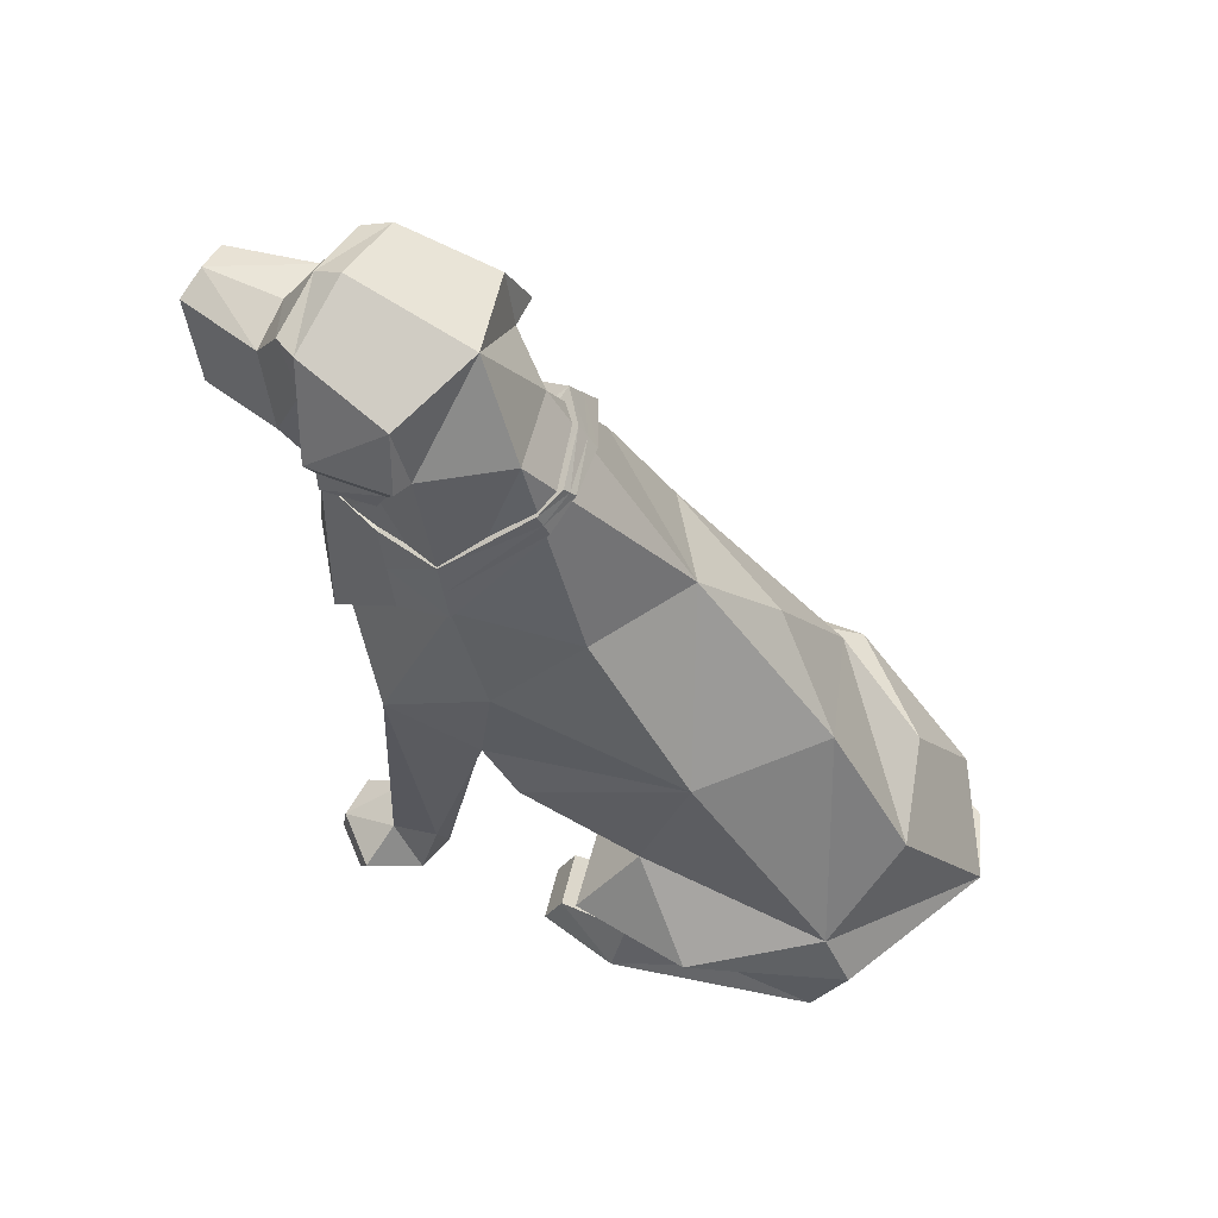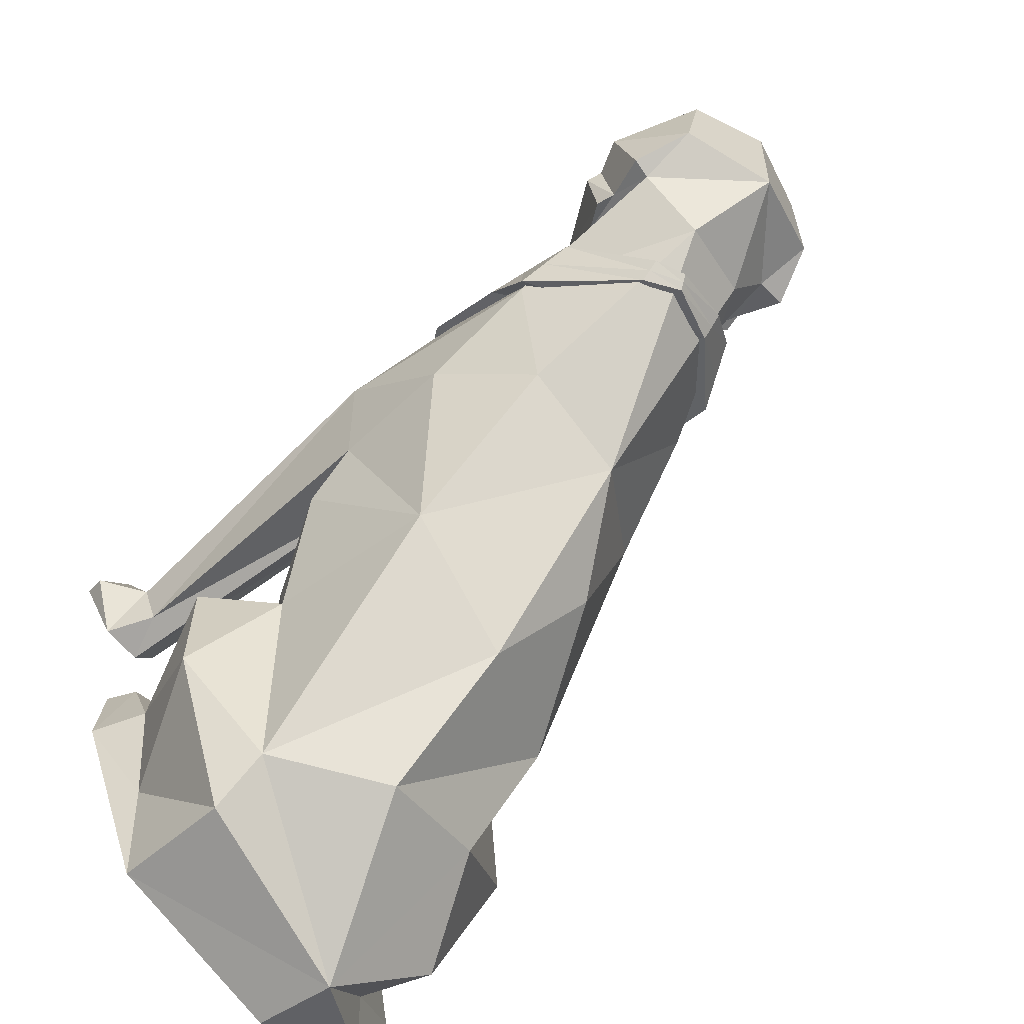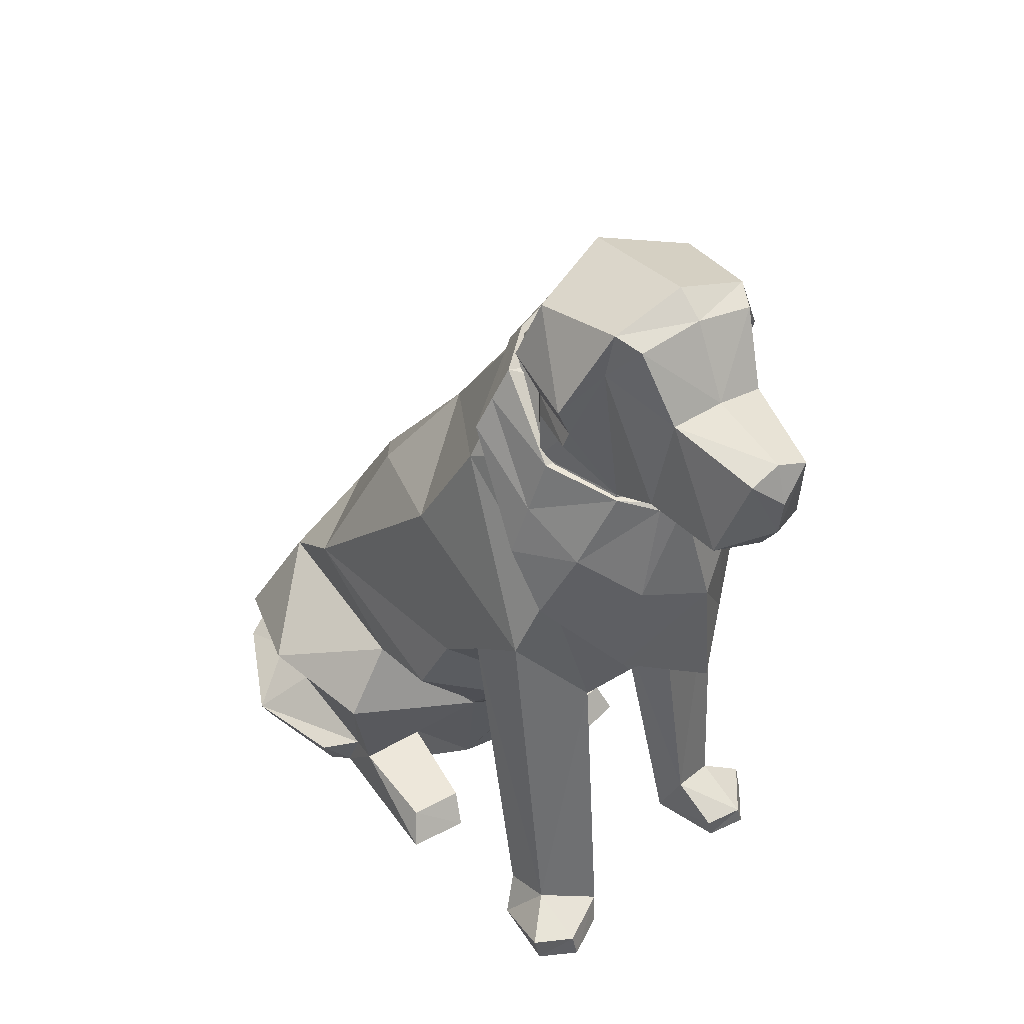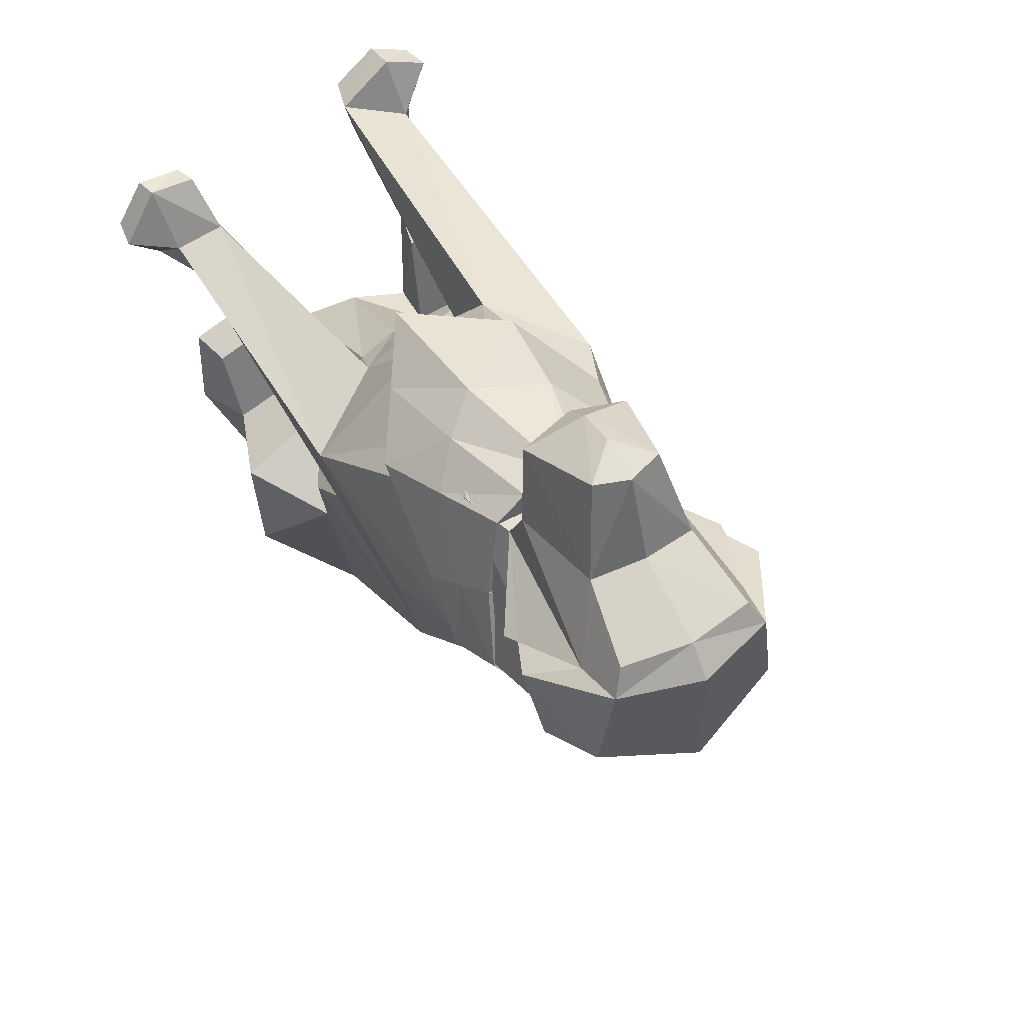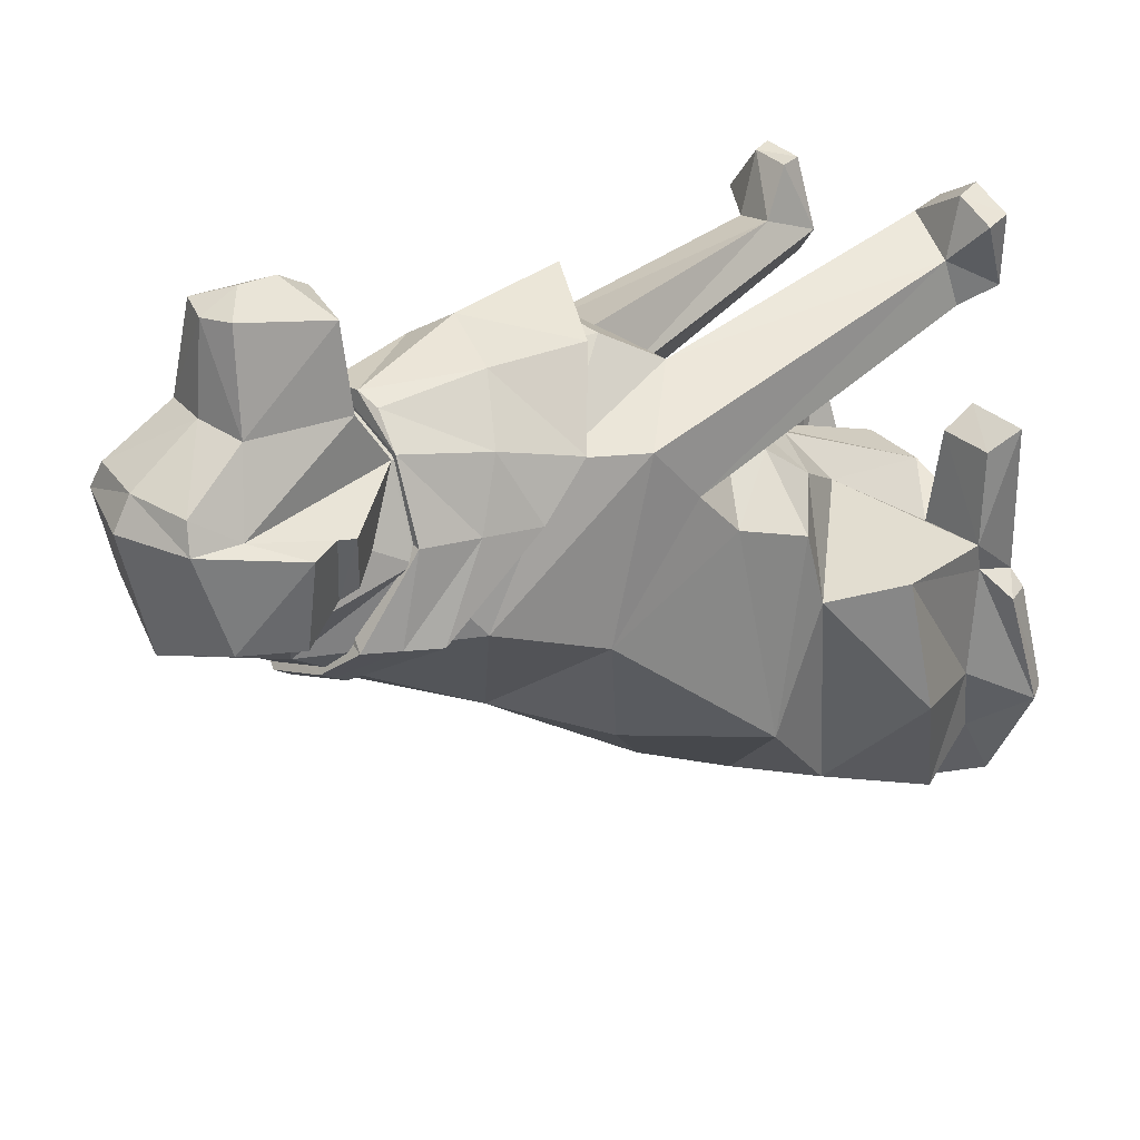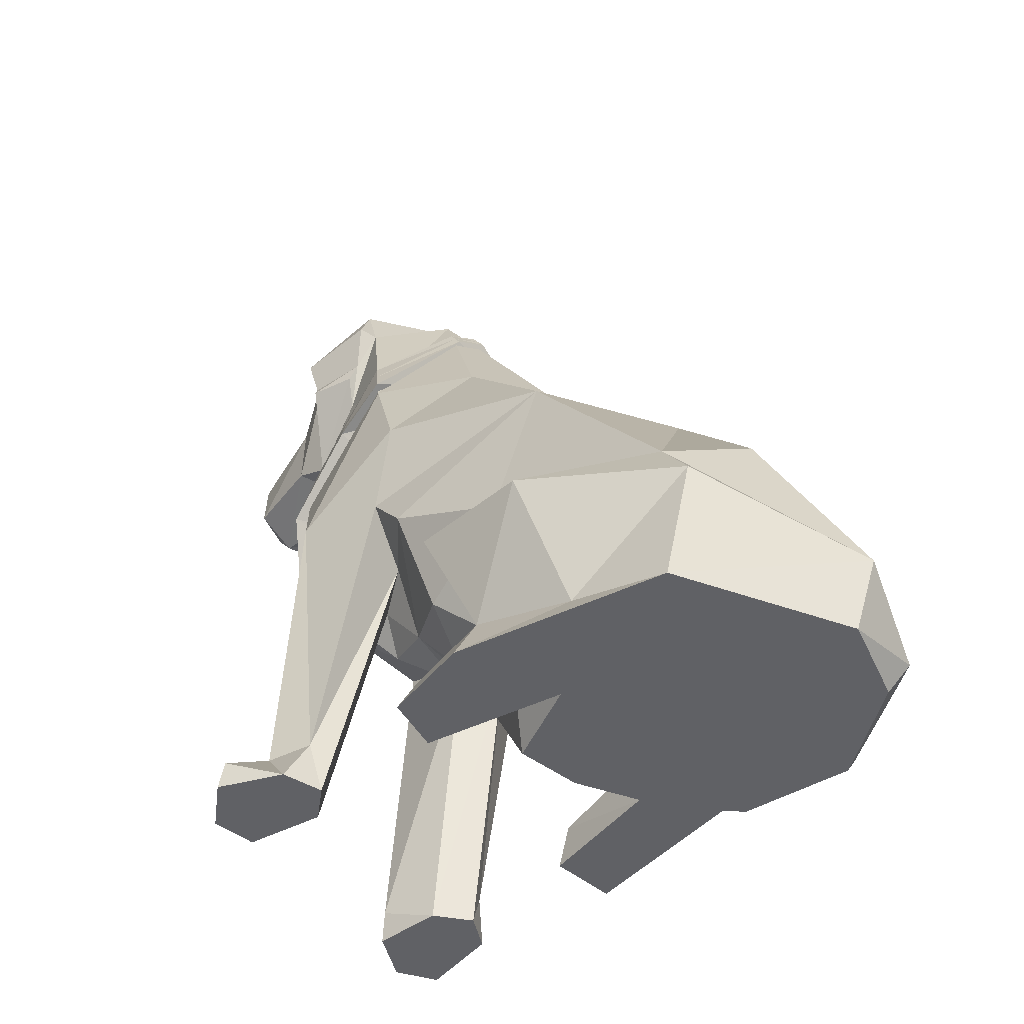
<metadata>
{"format":"obj","ext":"obj","renderer":"f3d","projection":"perspective","resolution":1024,"background":"white","views":[{"elev":64.0,"azim":125.7,"up":"+Y"},{"elev":-72.0,"azim":135.3,"up":"+Z"},{"elev":41.9,"azim":-29.1,"up":"+Y"},{"elev":47.0,"azim":151.0,"up":"+Z"},{"elev":38.4,"azim":-130.2,"up":"+Z"},{"elev":-50.0,"azim":141.3,"up":"+Y"}]}
</metadata>
<code>
o BANDANA
v -0.09221 3.079 3.314
v 0.6274 2.711 3.421
v 0.5589 3.638 3.436
v 0.01299 3.811 3.373
v -0.5189 4.292 2.592
v -0.362 4.052 3.049
v -0.09421 4.617 3.142
v -0.3954 4.691 2.628
v 1.128 4.134 2.331
v 1.043 4.39 2.454
v 0.9966 4.045 3.012
v 1.149 3.524 2.896
v -0.4985 4.924 2.004
v -0.626 4.688 1.983
v -0.6424 3.894 2.556
v 1.056 4.624 1.967
v 1.018 4.827 2.034
v 0.9577 4.645 2.577
v 0.5378 5.193 1.556
v 0.548 5.272 1.599
v 0.3054 5.308 1.522
v 0.3334 5.356 1.55
v 0.2773 5.259 1.494
v -0.1374 5.112 1.633
v -0.1251 5.204 1.698
v 0.8882 3.118 3.159
v 0.7967 3.842 3.252
v -0.3709 5.161 2.025
v -0.113 5.296 1.763
v 0.1675 4.543 3.316
v 0.3458 4.564 3.365
v 0.6383 4.565 3.291
v -0.5657 3.487 2.862
v 0.8441 4.566 3.128
v 1.094 4.421 1.899
v 0.5276 5.113 1.514
f 1 2 3
f 3 4 1
f 5 6 7
f 7 8 5
f 9 10 11
f 11 12 9
f 5 13 14
f 14 15 5
f 10 16 17
f 17 18 10
f 17 16 19
f 19 20 17
f 20 19 21
f 21 22 20
f 23 24 25
f 25 21 23
f 26 27 3
f 3 2 26
f 25 13 28
f 28 29 25
f 7 30 31
f 31 32 7
f 1 33 26
f 26 2 1
f 18 28 8
f 8 34 18
f 17 29 28
f 28 18 17
f 20 22 29
f 29 17 20
f 15 14 9
f 9 12 15
f 24 35 9
f 9 14 24
f 24 23 36
f 36 35 24
f 33 1 4
f 4 6 33
f 12 11 27
f 27 26 12
f 34 8 7
f 7 32 34
f 33 15 12
f 12 26 33
f 31 30 4
f 4 3 31
f 15 33 6
f 6 5 15
f 10 18 34
f 34 11 10
f 8 28 13
f 13 5 8
f 10 9 35
f 35 16 10
f 16 35 36
f 36 19 16
f 19 36 23
f 23 21 19
f 29 22 21
f 21 25 29
f 27 32 31
f 31 3 27
f 24 14 13
f 13 25 24
f 30 7 6
f 6 4 30
f 11 34 32
f 32 27 11
o MATAPACO002
v 0.2593 6.226 2.196
v 0.9285 6.046 2.362
v 0.9362 5.602 2.228
v 0.4763 5.618 1.755
v 1.048 4.373 1.94
v 0.643 4.127 1.159
v -0.1856 4.051 0.8705
v -0.1047 5.494 1.998
v -0.3056 5.632 2.374
v -0.3653 6.046 2.488
v -0.8832 3.537 1.515
v -0.6445 4.359 1.919
v 0.4807 1.307 -0.8218
v 0.4952 0.8935 -1.069
v -0.8638 0.6049 -1.404
v -0.291 1.817 -0.9557
v -1.488 0.9138 -0.8365
v -1.105 1.681 -0.5636
v 0.5345 -0 -0.8318
v -0.7708 -0 -1.244
v -0.3002 2.775 -0.2442
v 0.678 2.984 0.282
v -0.6668 3.298 0.4777
v 1.197 1.154 -0.07404
v 0.7434 0.1936 -0.124
v 1.171 0 0.5891
v 0.9893 0.3871 0.5802
v 1.295 1.244 0.8176
v 0.8614 1.726 0.5624
v 0.5219 1.113 1.116
v 1.059 0.2355 1.137
v 1.159 0 1.231
v 0.7834 0 1.378
v 0.6837 0.2355 1.284
v 0.5397 0.3871 0.7472
v 0.3707 0 0.4401
v 0.616 3.015 3.305
v 0.4834 2.4 2.812
v 0.732 2.412 2.69
v 1.323 2.799 2.419
v 0.7287 3.811 3.21
v 0.9027 4.244 3.091
v 0.3562 4.647 3.191
v 0.2785 4.234 3.361
v 1.008 0.4178 2.663
v 0.5789 2.21 2.286
v 0.9384 0 2.465
v 0.7433 2.299 1.924
v 1.08 0 2.224
v 1.207 0.3632 2.226
v 1.135 2.598 1.721
v 1.105 0.1805 2.998
v 1.43 0.1532 2.974
v 1.343 0.3632 2.541
v 1.677 0.1632 2.57
v 1.469 0 2.979
v 1.667 0 2.653
v 1.15 0 2.98
v 1.383 0 2.257
v 1.105 3.501 1.627
v 0.4492 1.819 2.025
v 0.2832 1.318 1.689
v 0.7569 1.475 1.425
v 1.114 2.202 1.432
v 0.2121 0 1.053
v -0.04693 1.201 1.722
v 0.03704 1.601 2.05
v -0.2621 0 1.053
v -0.3843 4.713 2.521
v -1.74 1.301 0.3022
v -1.34 0.461 -0.09609
v -1.473 1.324 1.274
v -1.104 1.804 1.129
v -0.3848 1.03 1.411
v -0.5362 1.439 1.745
v -1.263 0 0.6185
v -1.217 0.2969 0.7236
v -1.488 0.2142 0.5662
v -1.398 0 0.5233
v -1.225 0.3524 0.9752
v -1.202 0 1.821
v -1.119 0.2441 1.681
v -0.7365 0 1.797
v -0.7057 0.2441 1.653
v -0.729 0 0.9006
v -0.7109 0.3548 0.9021
v -0.1995 0.2004 3.216
v -0.2401 0 3.289
v -0.3558 0 2.816
v -0.2019 2.161 2.344
v -0.6479 0.3543 3.084
v -0.7252 0.2782 2.731
v -0.8463 0 2.844
v -0.545 0 3.518
v -0.5796 0.1904 3.499
v -0.89 0.2177 3.4
v -0.8412 0 3.401
v -0.4743 2.155 2.135
v -0.6257 0 2.672
v -1.035 1.925 1.729
v -0.4343 1.766 2.045
v -0.911 2.456 1.966
v 0.354 1.97 2.433
v -0.1799 2.481 2.963
v 0.02699 2.889 3.237
v 0.1117 3.821 3.364
v -0.5009 3.651 2.882
v 0.399 5.678 3.631
v 0.7618 5.613 3.56
v 0.8302 6.111 3.282
v 0.3714 6.202 3.348
v 0.4597 5.561 4.255
v 0.6958 5.486 4.253
v 0.8156 4.854 4.06
v 0.8318 4.877 3.448
v 0.4512 4.793 4.168
v 0.4658 5.003 4.318
v 0.07291 4.854 4.132
v 0.4695 5.278 4.355
v 0.8988 6.176 3.082
v 0.3506 6.355 3.134
v 0.942 5.837 3.044
v 1.212 5.563 2.85
v 1.08 5.629 2.255
v 0.9858 5.315 2.413
v 1.108 5.319 2.858
v 1.147 5.206 2.821
v 1.017 5.171 2.476
v 0.807 4.664 3.124
v 0.8948 4.973 2.583
v 0.2277 5.486 4.299
v -0.09146 6.111 3.372
v 0.02939 5.613 3.632
v -0.0609 4.877 3.535
v -0.1973 6.176 3.189
v -0.247 5.837 3.16
v -0.5559 5.556 3.062
v -0.5296 5.631 2.413
v -0.4043 5.31 2.553
v -0.4556 5.325 3.05
v -0.4887 5.205 3.023
v -0.4364 5.175 2.602
v -0.07614 4.637 3.103
v -0.293 4.97 2.698
v -1.665 -0 -0.235
v -1.341 -0 -0.9546
v -1.749 0.1433 -0.2457
v -1.452 0.2237 -1.088
v -1.315 0.3632 -0.665
v -0.7384 3.077 2.792
v -0.8262 2.742 2.333
v -1.191 2.275 0.224
f 37 38 39
f 39 40 37
f 39 41 40
f 40 41 42
f 43 40 42
f 40 43 44
f 44 37 40
f 45 46 37
f 37 44 45
f 43 47 48
f 48 44 43
f 49 50 51
f 51 52 49
f 51 53 54
f 54 52 51
f 51 50 55
f 55 56 51
f 57 58 49
f 49 52 57
f 43 42 58
f 58 57 43
f 59 43 57
f 60 61 50
f 50 49 60
f 61 55 50
f 62 55 61
f 61 63 62
f 64 65 66
f 67 68 62
f 62 63 67
f 67 69 68
f 69 67 70
f 71 72 69
f 69 70 71
f 70 67 63
f 63 71 70
f 63 64 66
f 66 71 63
f 73 74 75
f 75 76 73
f 77 73 76
f 76 78 77
f 79 80 78
f 81 75 82
f 82 83 81
f 82 84 85
f 85 83 82
f 86 85 84
f 84 87 86
f 81 88 89
f 89 90 81
f 89 91 90
f 92 93 91
f 91 89 92
f 94 92 89
f 89 88 94
f 86 95 85
f 90 91 95
f 95 86 90
f 83 94 88
f 88 81 83
f 91 93 95
f 76 75 81
f 81 90 76
f 76 96 41
f 41 78 76
f 97 98 99
f 99 100 97
f 71 66 98
f 98 101 71
f 102 98 97
f 97 103 102
f 101 72 71
f 104 101 98
f 98 102 104
f 45 44 105
f 106 107 108
f 108 109 106
f 109 110 111
f 112 113 114
f 114 115 112
f 116 113 112
f 112 117 116
f 117 118 116
f 119 120 118
f 118 117 119
f 121 122 120
f 120 119 121
f 104 122 121
f 116 122 110
f 110 108 116
f 120 122 116
f 116 118 120
f 110 122 104
f 104 102 110
f 123 124 125
f 125 126 123
f 127 128 129
f 130 124 123
f 123 131 130
f 131 123 127
f 127 132 131
f 133 130 131
f 131 132 133
f 129 133 132
f 132 127 129
f 134 126 125
f 125 135 134
f 136 109 111
f 111 137 136
f 137 126 134
f 137 134 138
f 137 138 136
f 126 139 74
f 74 140 126
f 141 142 143
f 143 140 141
f 144 145 146
f 146 147 144
f 148 149 145
f 145 144 148
f 150 151 145
f 145 149 150
f 152 79 151
f 151 150 152
f 153 154 152
f 152 150 153
f 153 150 149
f 149 155 153
f 156 38 37
f 37 157 156
f 145 151 158
f 146 145 158
f 146 158 156
f 159 160 38
f 38 156 159
f 159 161 160
f 161 159 162
f 163 164 161
f 161 162 163
f 165 166 164
f 164 163 165
f 160 39 38
f 161 164 166
f 161 166 39
f 161 39 160
f 158 162 159
f 159 156 158
f 147 146 156
f 156 157 147
f 158 151 165
f 165 163 162
f 162 158 165
f 148 167 155
f 155 149 148
f 168 169 144
f 144 147 168
f 169 167 148
f 148 144 169
f 154 167 169
f 169 170 154
f 152 154 170
f 170 79 152
f 167 154 153
f 153 155 167
f 37 46 171
f 171 157 37
f 172 170 169
f 172 169 168
f 172 168 171
f 173 171 46
f 46 174 173
f 175 173 174
f 173 175 176
f 177 176 175
f 175 178 177
f 179 177 178
f 178 180 179
f 174 46 45
f 180 178 175
f 45 180 175
f 45 175 174
f 173 176 172
f 172 171 173
f 147 157 171
f 171 168 147
f 179 170 172
f 176 177 179
f 179 172 176
f 105 179 180
f 180 45 105
f 83 85 95
f 94 95 93
f 94 83 95
f 94 93 92
f 124 130 133
f 125 133 129
f 125 124 133
f 125 129 135
f 112 115 181
f 112 182 56
f 72 56 55
f 72 55 62
f 62 68 69
f 62 69 72
f 121 112 72
f 72 104 121
f 72 101 104
f 112 56 72
f 112 181 182
f 117 121 119
f 112 121 117
f 113 116 108
f 108 107 113
f 183 114 113
f 113 107 183
f 56 182 184
f 184 51 56
f 183 107 185
f 184 183 185
f 184 185 51
f 51 185 53
f 184 182 181
f 181 183 184
f 181 115 114
f 114 183 181
f 96 58 42
f 42 41 96
f 78 165 79
f 39 166 41
f 74 73 141
f 141 140 74
f 43 59 47
f 143 186 140
f 187 128 127
f 187 127 186
f 47 187 186
f 105 44 48
f 143 105 48
f 186 143 48
f 47 186 48
f 140 123 126
f 140 186 127
f 127 123 140
f 57 188 59
f 65 100 99
f 99 66 65
f 100 87 84
f 84 97 100
f 82 139 97
f 97 84 82
f 66 99 98
f 134 187 138
f 60 49 65
f 65 64 60
f 63 61 60
f 60 64 63
f 52 54 188
f 54 106 109
f 109 188 54
f 54 53 106
f 107 106 53
f 53 185 107
f 77 78 80
f 80 142 77
f 103 137 111
f 111 102 103
f 105 143 179
f 128 187 134
f 128 134 135
f 128 135 129
f 142 141 73
f 73 77 142
f 75 74 139
f 139 82 75
f 103 97 139
f 139 126 103
f 57 52 188
f 59 188 47
f 188 109 136
f 188 136 138
f 47 188 138
f 47 138 187
f 87 100 58
f 58 96 87
f 65 49 58
f 58 100 65
f 76 87 96
f 166 165 78
f 78 41 166
f 76 90 86
f 86 87 76
f 103 126 137
f 111 110 102
f 109 108 110
f 79 170 179
f 143 142 80
f 80 79 179
f 143 80 179
f 151 79 165

</code>
